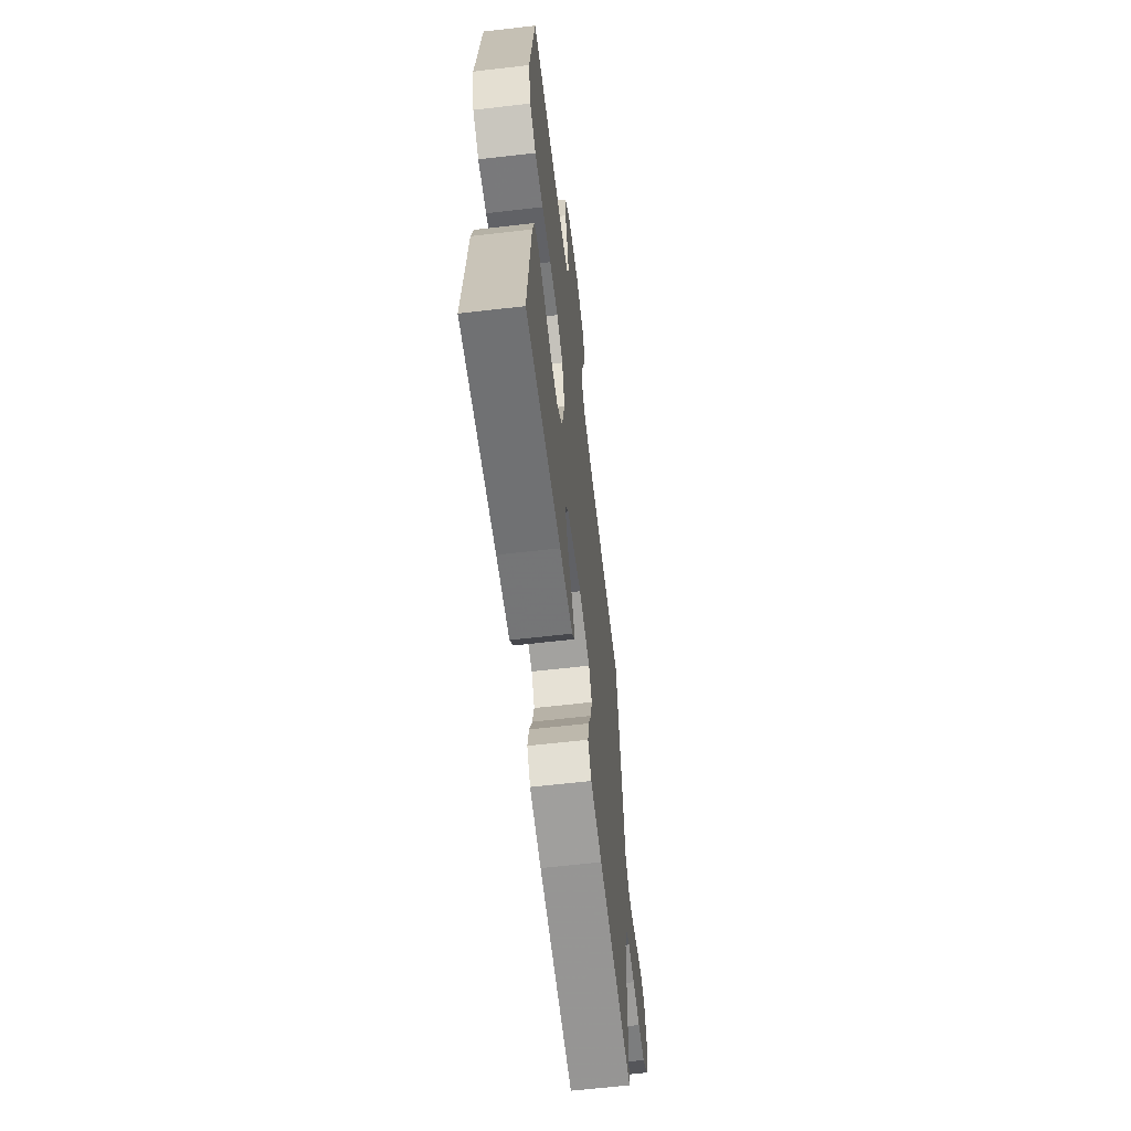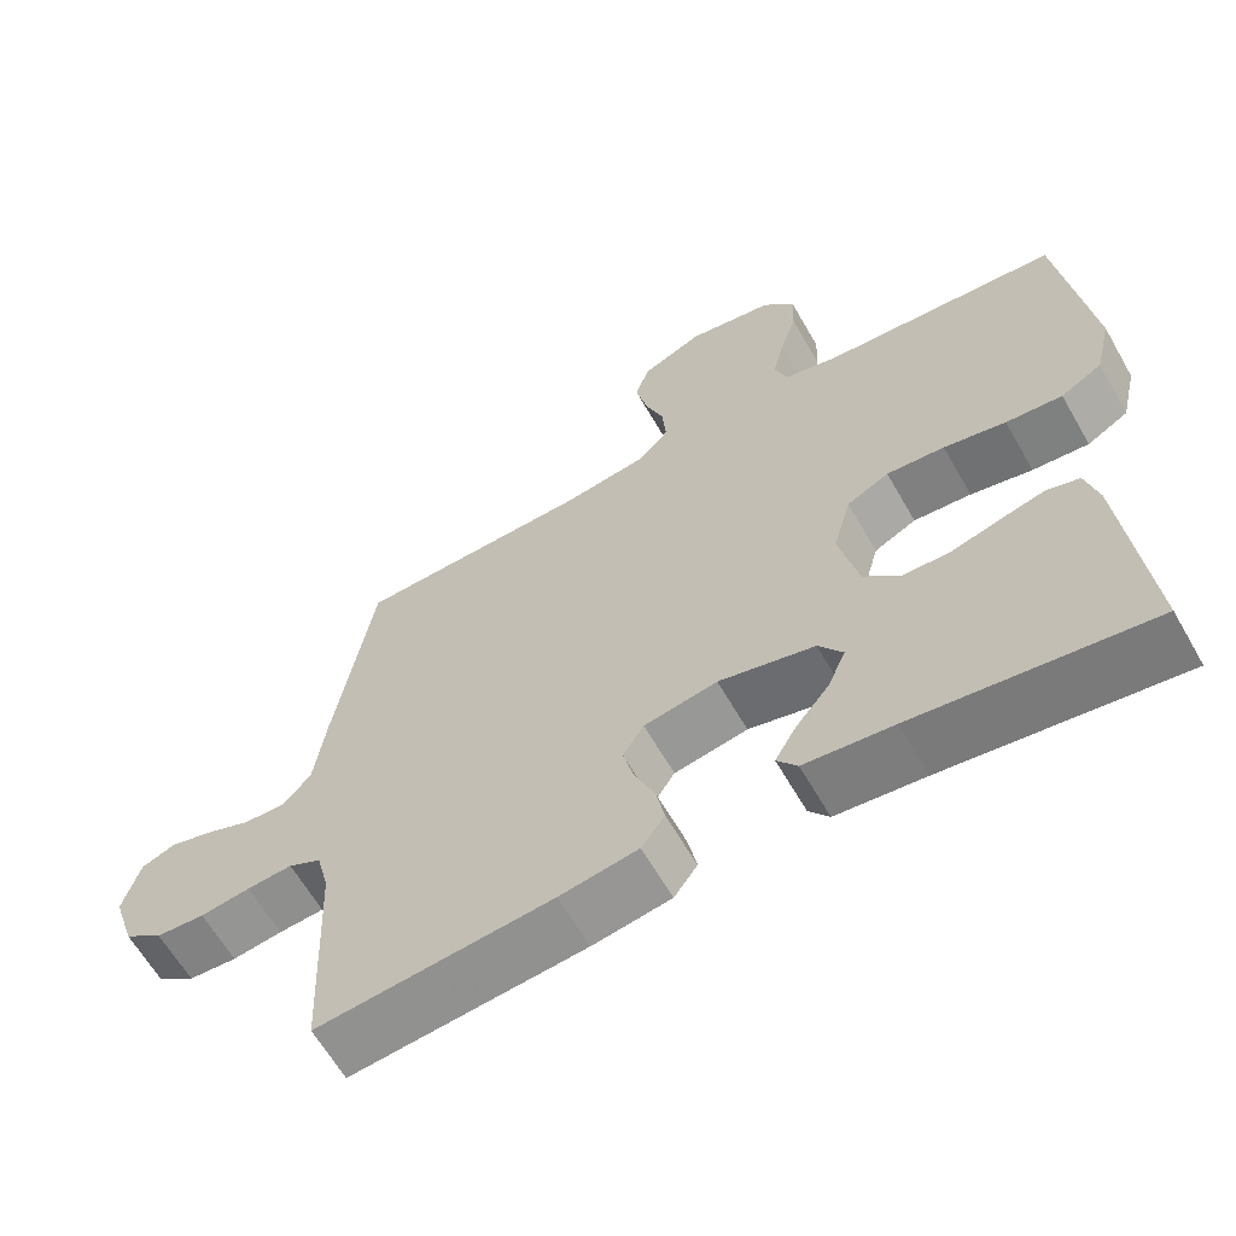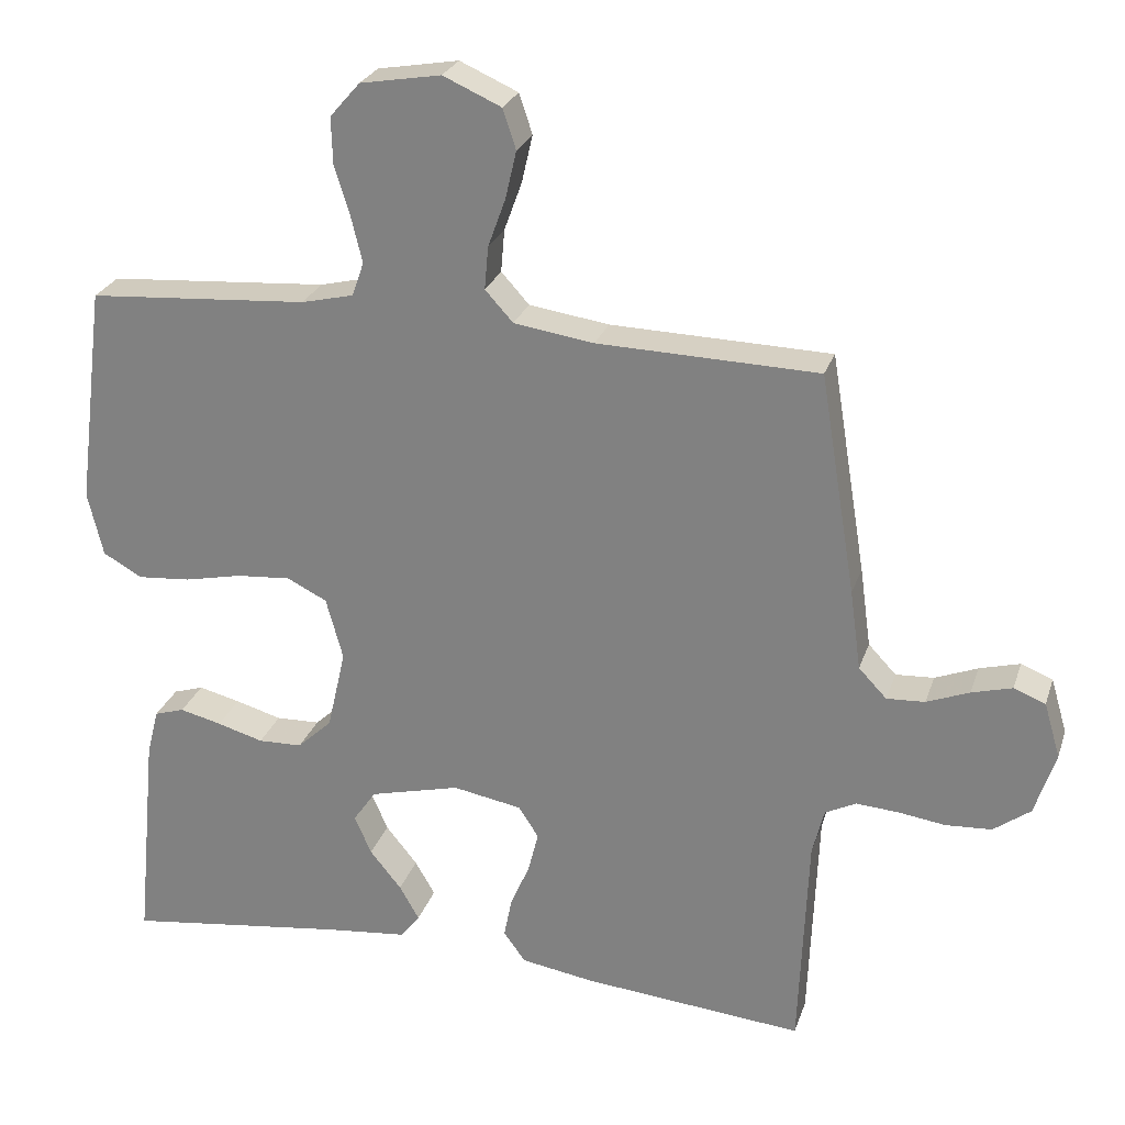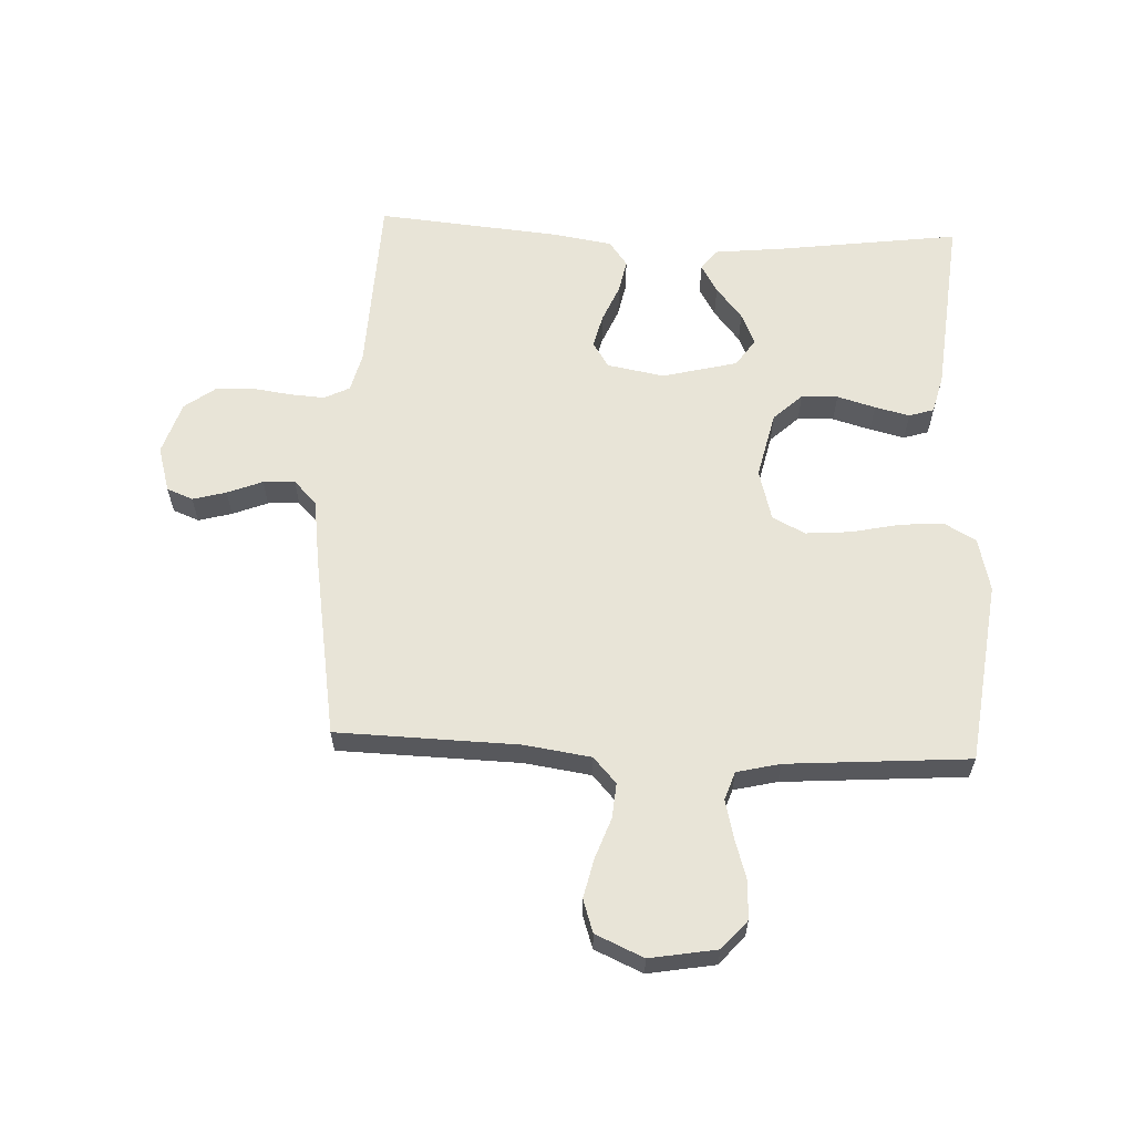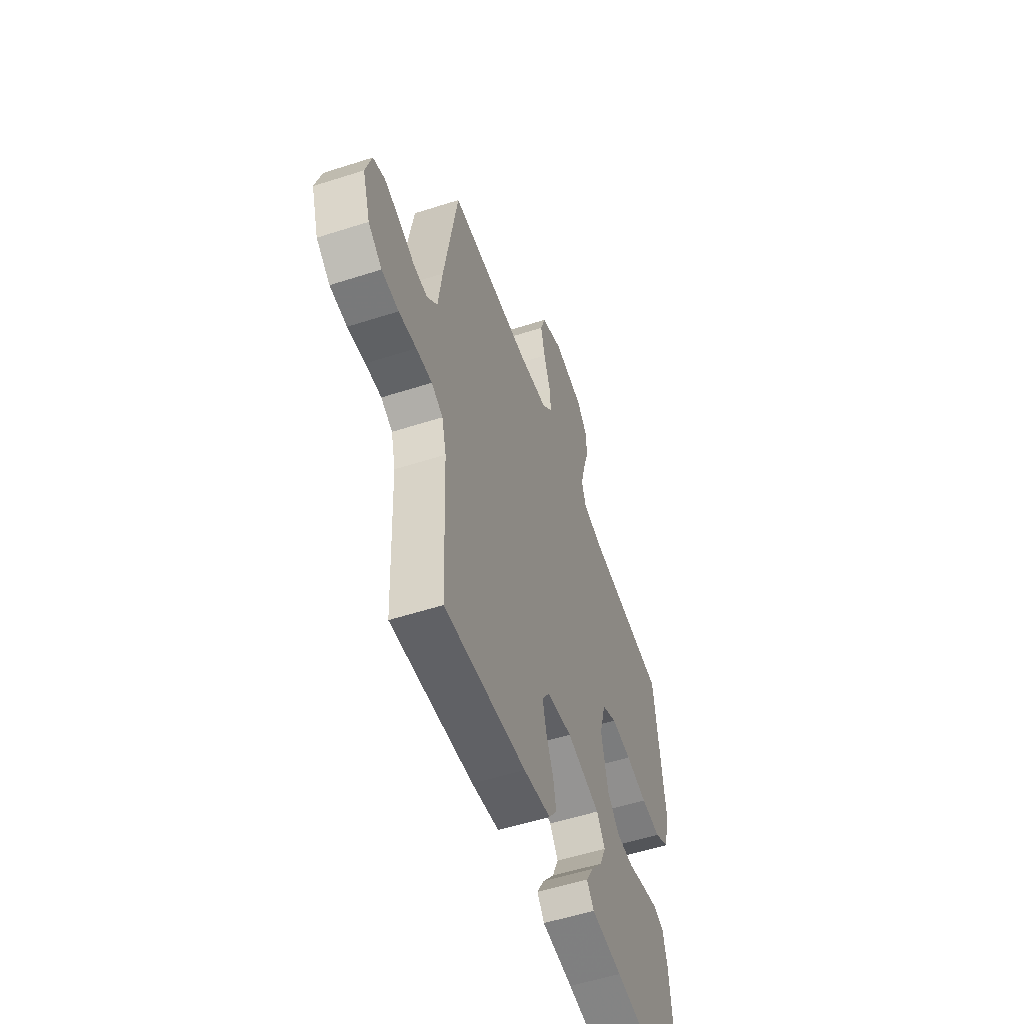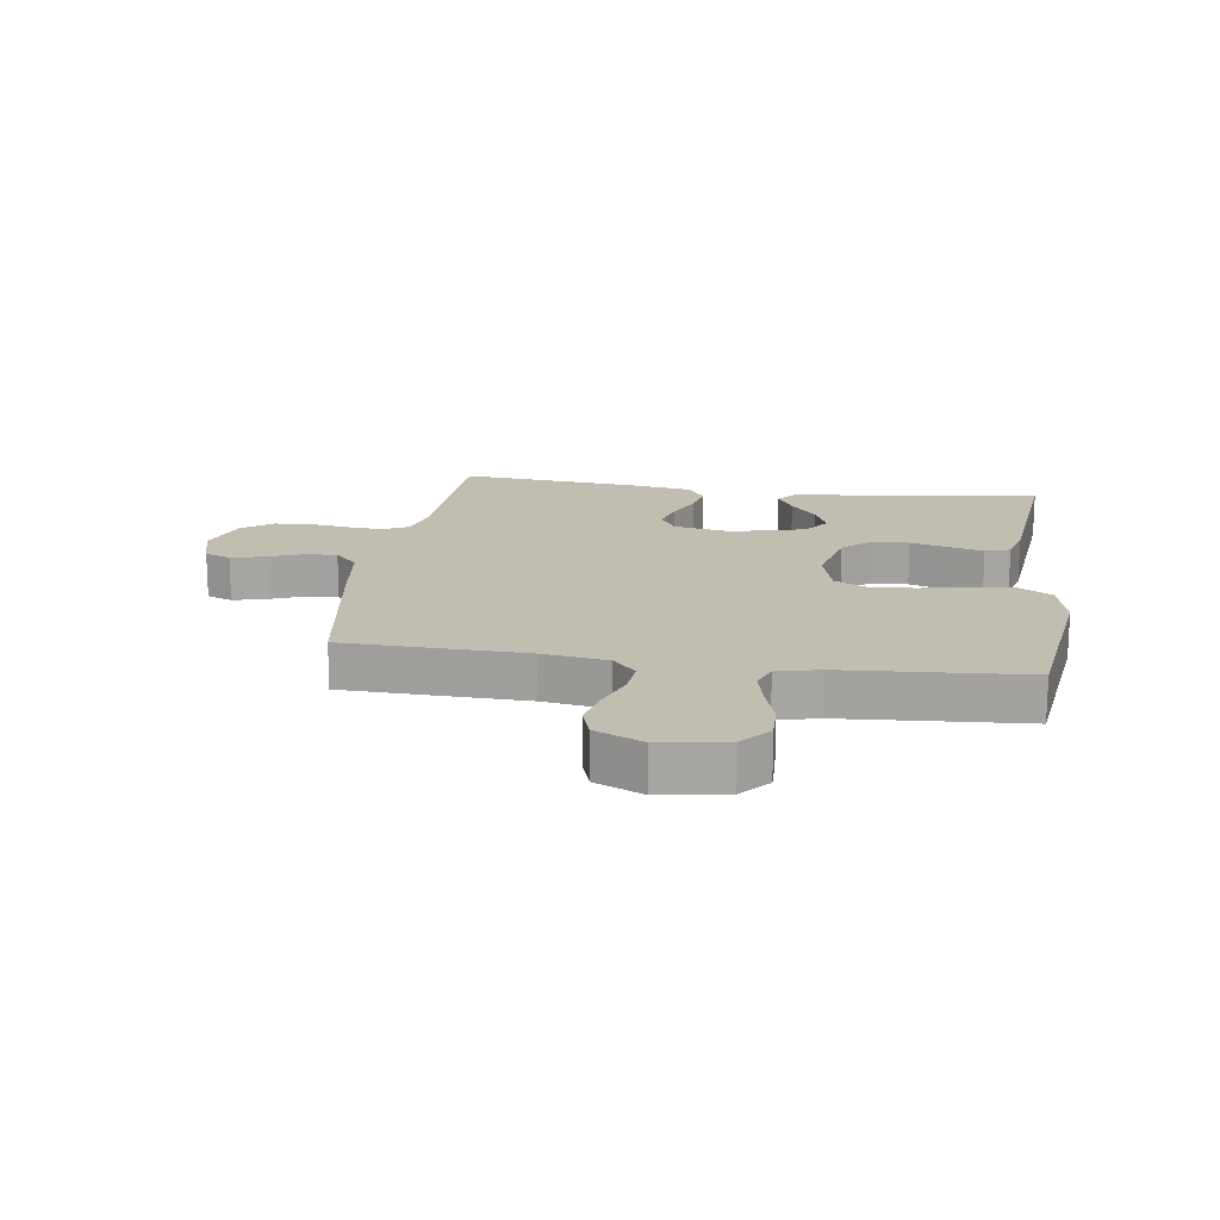
<metadata>
{"format":"obj","ext":"obj","renderer":"f3d","projection":"perspective","resolution":1024,"background":"white","views":[{"elev":-62.6,"azim":96.7,"up":"+Z"},{"elev":-62.9,"azim":29.8,"up":"+Z"},{"elev":25.8,"azim":-163.6,"up":"+Z"},{"elev":61.3,"azim":2.6,"up":"+Y"},{"elev":-54.4,"azim":-71.1,"up":"+Z"},{"elev":16.8,"azim":8.4,"up":"+Y"}]}
</metadata>
<code>
v -0.5 0.07 0.5
v -0.2 0.07 0.508
v -0.091 0.07 0.524
v -0.053 0.07 0.566
v -0.058 0.07 0.624
v -0.082 0.07 0.69
v -0.097 0.07 0.755
v -0.079 0.07 0.809
v 0 0.07 0.844
v 0.11 0.07 0.825
v 0.151 0.07 0.778
v 0.149 0.07 0.715
v 0.128 0.07 0.647
v 0.113 0.07 0.585
v 0.129 0.07 0.539
v 0.2 0.07 0.522
v 0.5 0.07 0.5
v 0.538 0.07 0.2
v 0.517 0.07 0.112
v 0.464 0.07 0.082
v 0.392 0.07 0.088
v 0.313 0.07 0.105
v 0.239 0.07 0.111
v 0.185 0.07 0.084
v 0.162 0.07 0
v 0.187 0.07 -0.11
v 0.234 0.07 -0.154
v 0.294 0.07 -0.156
v 0.357 0.07 -0.138
v 0.414 0.07 -0.124
v 0.455 0.07 -0.137
v 0.471 0.07 -0.2
v 0.5 0.07 -0.5
v 0.2 0.07 -0.46
v 0.087 0.07 -0.448
v 0.061 0.07 -0.414
v 0.088 0.07 -0.367
v 0.131 0.07 -0.314
v 0.154 0.07 -0.261
v 0.123 0.07 -0.216
v 0 0.07 -0.185
v -0.094 0.07 -0.202
v -0.121 0.07 -0.244
v -0.107 0.07 -0.3
v -0.081 0.07 -0.361
v -0.07 0.07 -0.416
v -0.1 0.07 -0.457
v -0.2 0.07 -0.473
v -0.5 0.07 -0.5
v -0.512 0.07 -0.2
v -0.528 0.07 -0.136
v -0.57 0.07 -0.115
v -0.628 0.07 -0.119
v -0.692 0.07 -0.128
v -0.754 0.07 -0.124
v -0.804 0.07 -0.087
v -0.832 0.07 0
v -0.81 0.07 0.075
v -0.767 0.07 0.092
v -0.712 0.07 0.077
v -0.654 0.07 0.054
v -0.602 0.07 0.051
v -0.564 0.07 0.091
v -0.549 0.07 0.2
v -0.5 0 0.5
v -0.2 0 0.508
v -0.091 0 0.524
v -0.053 0 0.566
v -0.058 0 0.624
v -0.082 0 0.69
v -0.097 0 0.755
v -0.079 0 0.809
v 0 0 0.844
v 0.11 0 0.825
v 0.151 0 0.778
v 0.149 0 0.715
v 0.128 0 0.647
v 0.113 0 0.585
v 0.129 0 0.539
v 0.2 0 0.522
v 0.5 0 0.5
v 0.538 0 0.2
v 0.517 0 0.112
v 0.464 0 0.082
v 0.392 0 0.088
v 0.313 0 0.105
v 0.239 0 0.111
v 0.185 0 0.084
v 0.162 0 0
v 0.187 0 -0.11
v 0.234 0 -0.154
v 0.294 0 -0.156
v 0.357 0 -0.138
v 0.414 0 -0.124
v 0.455 0 -0.137
v 0.471 0 -0.2
v 0.5 0 -0.5
v 0.2 0 -0.46
v 0.087 0 -0.448
v 0.061 0 -0.414
v 0.088 0 -0.367
v 0.131 0 -0.314
v 0.154 0 -0.261
v 0.123 0 -0.216
v 0 0 -0.185
v -0.094 0 -0.202
v -0.121 0 -0.244
v -0.107 0 -0.3
v -0.081 0 -0.361
v -0.07 0 -0.416
v -0.1 0 -0.457
v -0.2 0 -0.473
v -0.5 0 -0.5
v -0.512 0 -0.2
v -0.528 0 -0.136
v -0.57 0 -0.115
v -0.628 0 -0.119
v -0.692 0 -0.128
v -0.754 0 -0.124
v -0.804 0 -0.087
v -0.832 0 0
v -0.81 0 0.075
v -0.767 0 0.092
v -0.712 0 0.077
v -0.654 0 0.054
v -0.602 0 0.051
v -0.564 0 0.091
v -0.549 0 0.2
f 63 64 1 2
f 58 59 60 61
f 56 57 58 61
f 56 61 62
f 53 54 55 56
f 52 53 56 62
f 51 52 62 63
f 47 48 49 50
f 44 45 46 47
f 43 44 47 50
f 42 43 50 51
f 35 36 37 38
f 34 35 38 39
f 33 34 39
f 32 33 39 40
f 28 29 30 31
f 28 31 32 40
f 19 20 21 22
f 19 22 23
f 16 17 18 19
f 15 16 19 23
f 14 15 23 24
f 10 11 12 13
f 10 13 14
f 9 10 14
f 5 6 7 8
f 5 8 9 14
f 51 63 2 3
f 41 42 51 3
f 27 28 40 41
f 26 27 41
f 25 26 41 3
f 24 25 3 4
f 4 5 14 24
f 66 65 128 127
f 125 124 123 122
f 125 122 121 120
f 126 125 120
f 120 119 118 117
f 126 120 117 116
f 127 126 116 115
f 114 113 112 111
f 111 110 109 108
f 114 111 108 107
f 115 114 107 106
f 102 101 100 99
f 103 102 99 98
f 103 98 97
f 104 103 97 96
f 95 94 93 92
f 104 96 95 92
f 86 85 84 83
f 87 86 83
f 83 82 81 80
f 87 83 80 79
f 88 87 79 78
f 77 76 75 74
f 78 77 74
f 78 74 73
f 72 71 70 69
f 78 73 72 69
f 67 66 127 115
f 67 115 106 105
f 105 104 92 91
f 105 91 90
f 67 105 90 89
f 68 67 89 88
f 88 78 69 68
f 1 65 66 2
f 2 66 67 3
f 3 67 68 4
f 4 68 69 5
f 5 69 70 6
f 6 70 71 7
f 7 71 72 8
f 8 72 73 9
f 9 73 74 10
f 10 74 75 11
f 11 75 76 12
f 12 76 77 13
f 13 77 78 14
f 14 78 79 15
f 15 79 80 16
f 16 80 81 17
f 17 81 82 18
f 18 82 83 19
f 19 83 84 20
f 20 84 85 21
f 21 85 86 22
f 22 86 87 23
f 23 87 88 24
f 24 88 89 25
f 25 89 90 26
f 26 90 91 27
f 27 91 92 28
f 28 92 93 29
f 29 93 94 30
f 30 94 95 31
f 31 95 96 32
f 32 96 97 33
f 33 97 98 34
f 34 98 99 35
f 35 99 100 36
f 36 100 101 37
f 37 101 102 38
f 38 102 103 39
f 39 103 104 40
f 40 104 105 41
f 41 105 106 42
f 42 106 107 43
f 43 107 108 44
f 44 108 109 45
f 45 109 110 46
f 46 110 111 47
f 47 111 112 48
f 48 112 113 49
f 49 113 114 50
f 50 114 115 51
f 51 115 116 52
f 52 116 117 53
f 53 117 118 54
f 54 118 119 55
f 55 119 120 56
f 56 120 121 57
f 57 121 122 58
f 58 122 123 59
f 59 123 124 60
f 60 124 125 61
f 61 125 126 62
f 62 126 127 63
f 63 127 128 64
f 64 128 65 1

</code>
